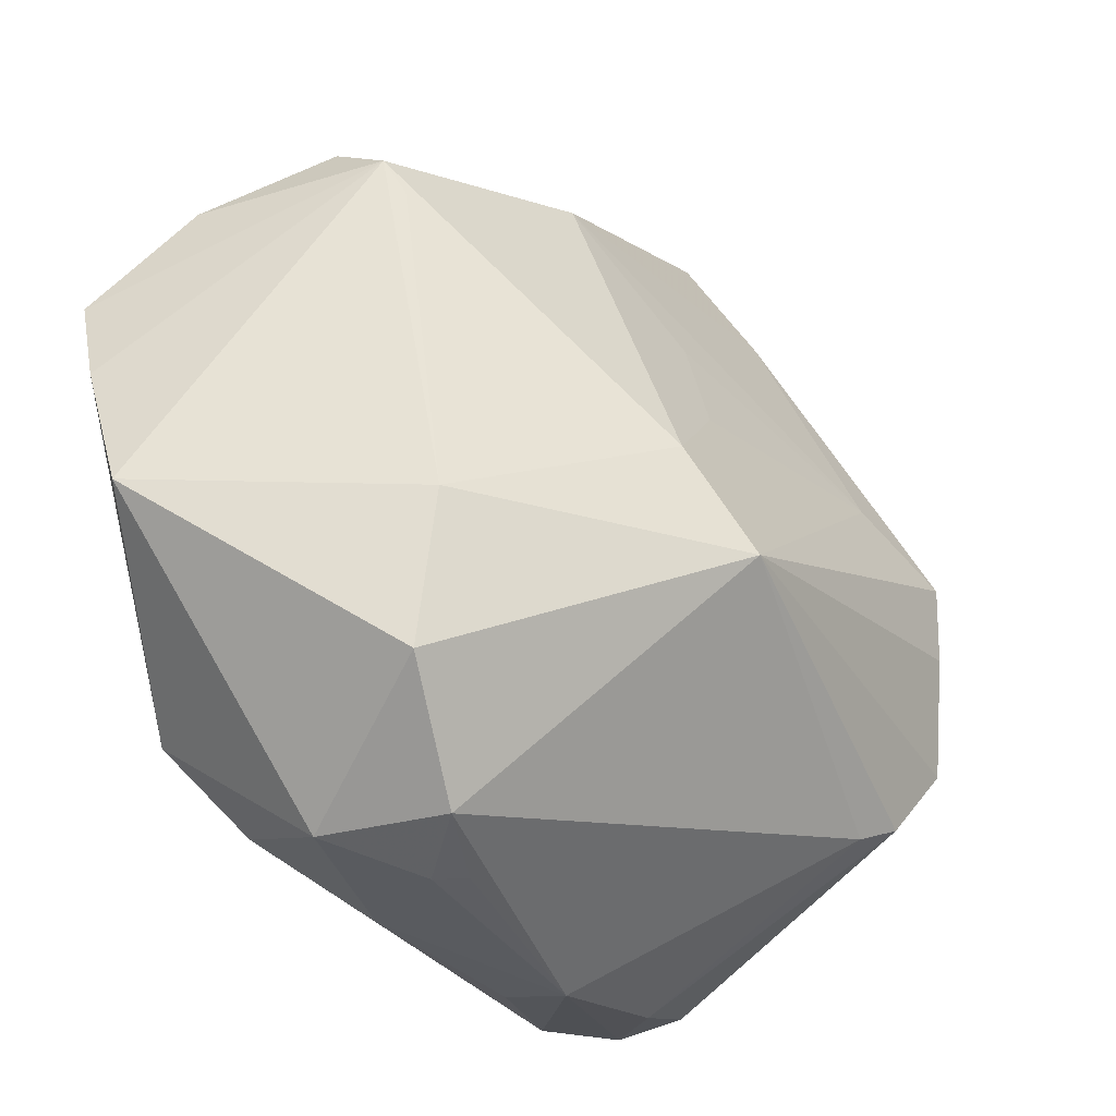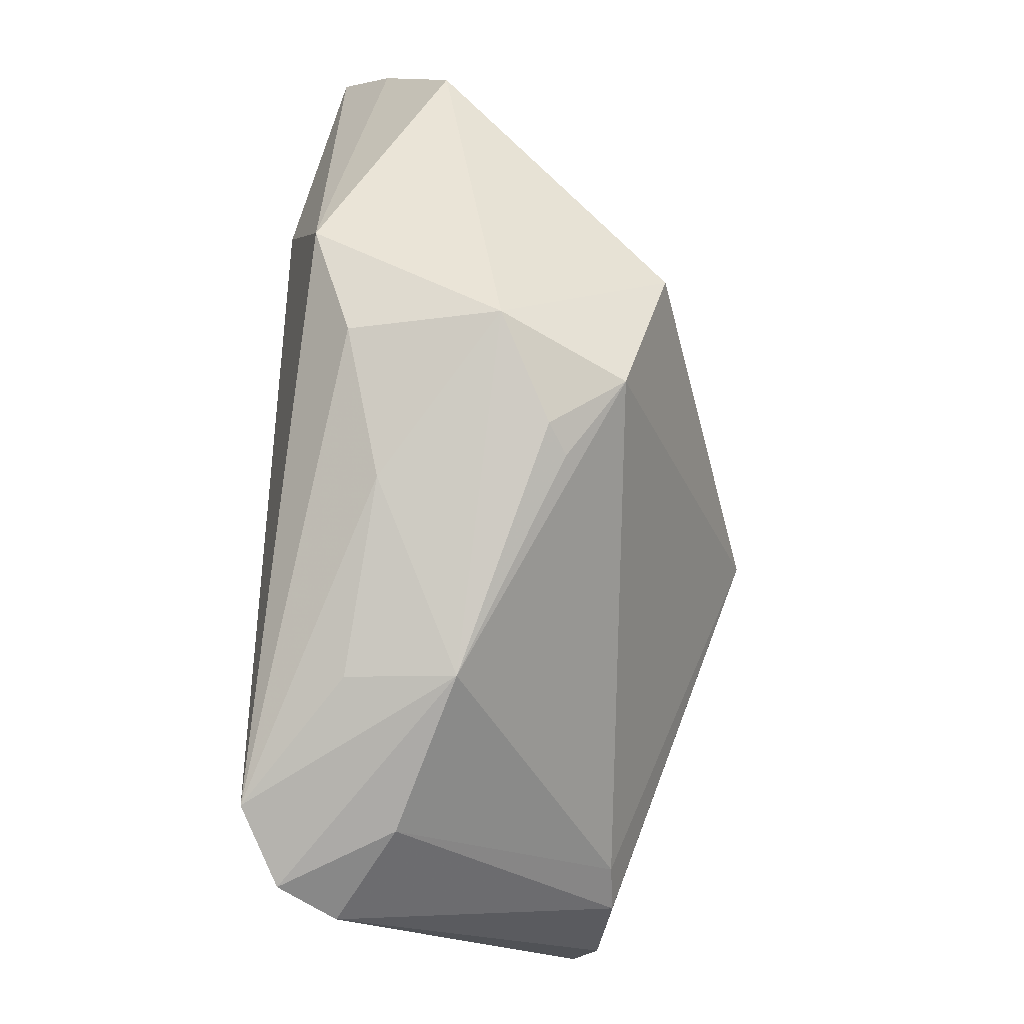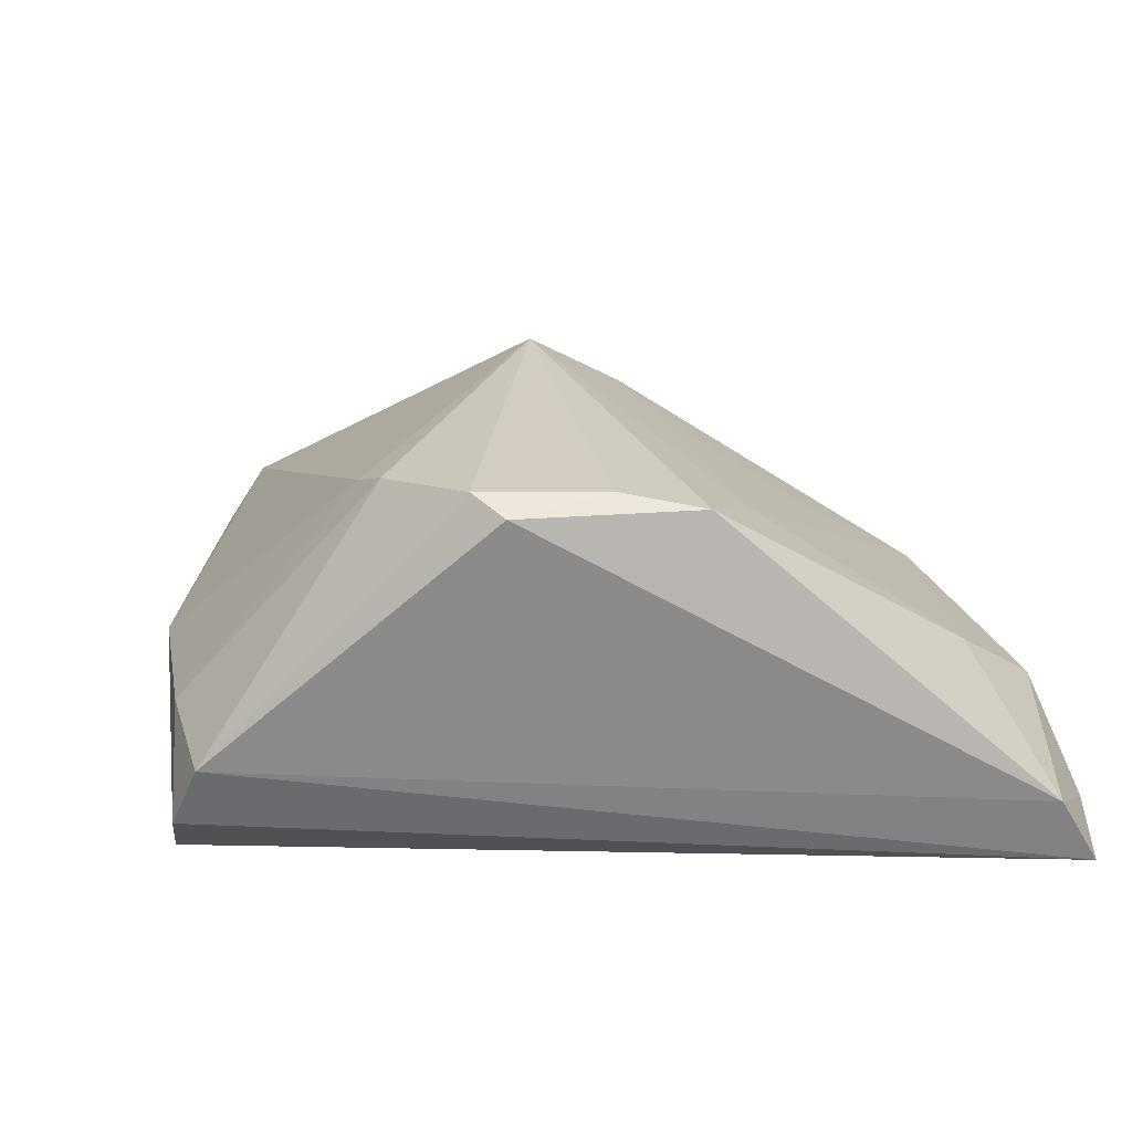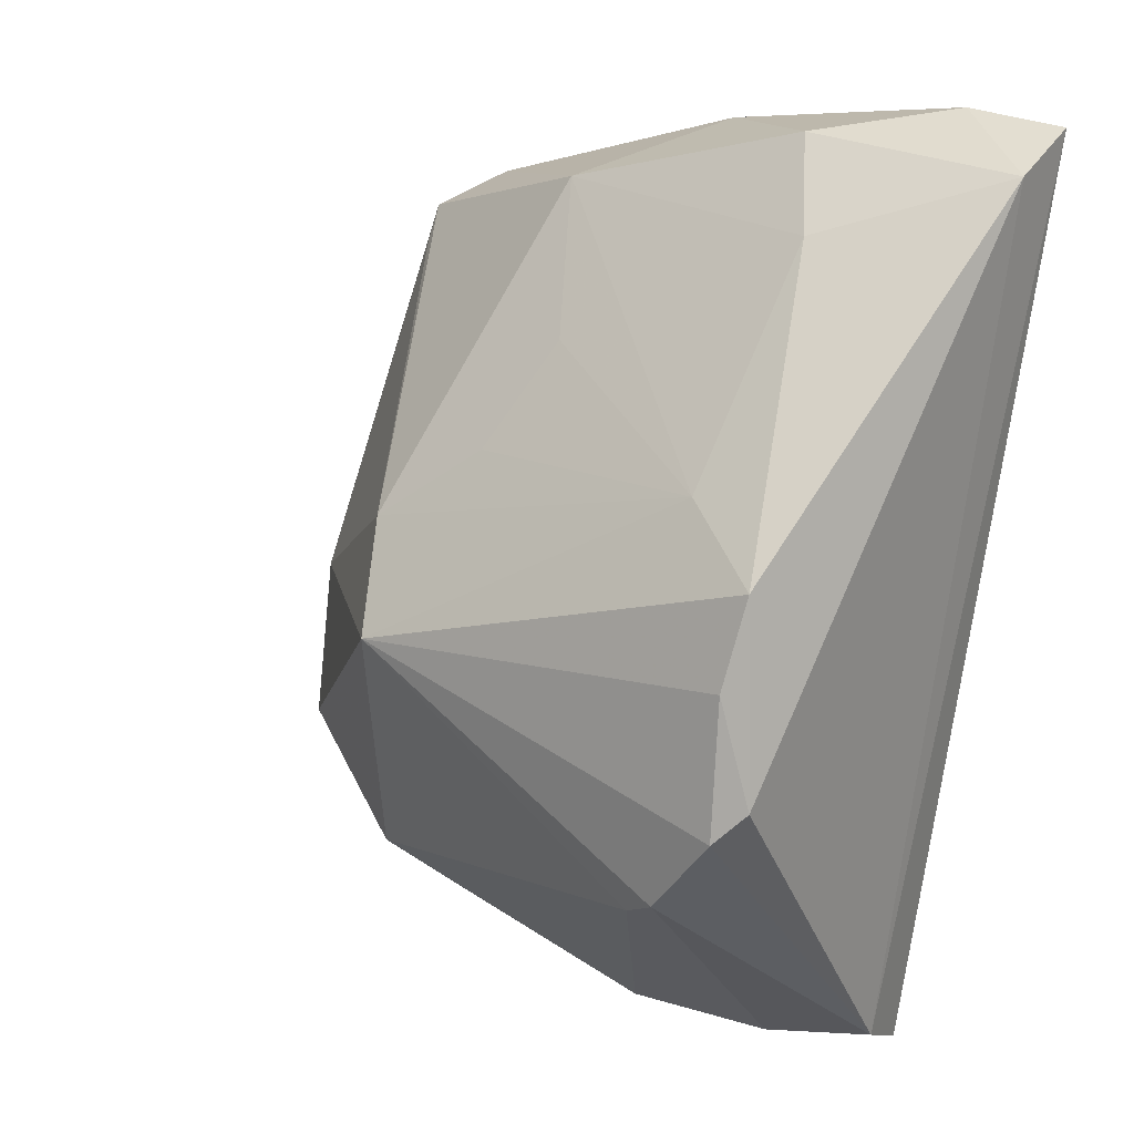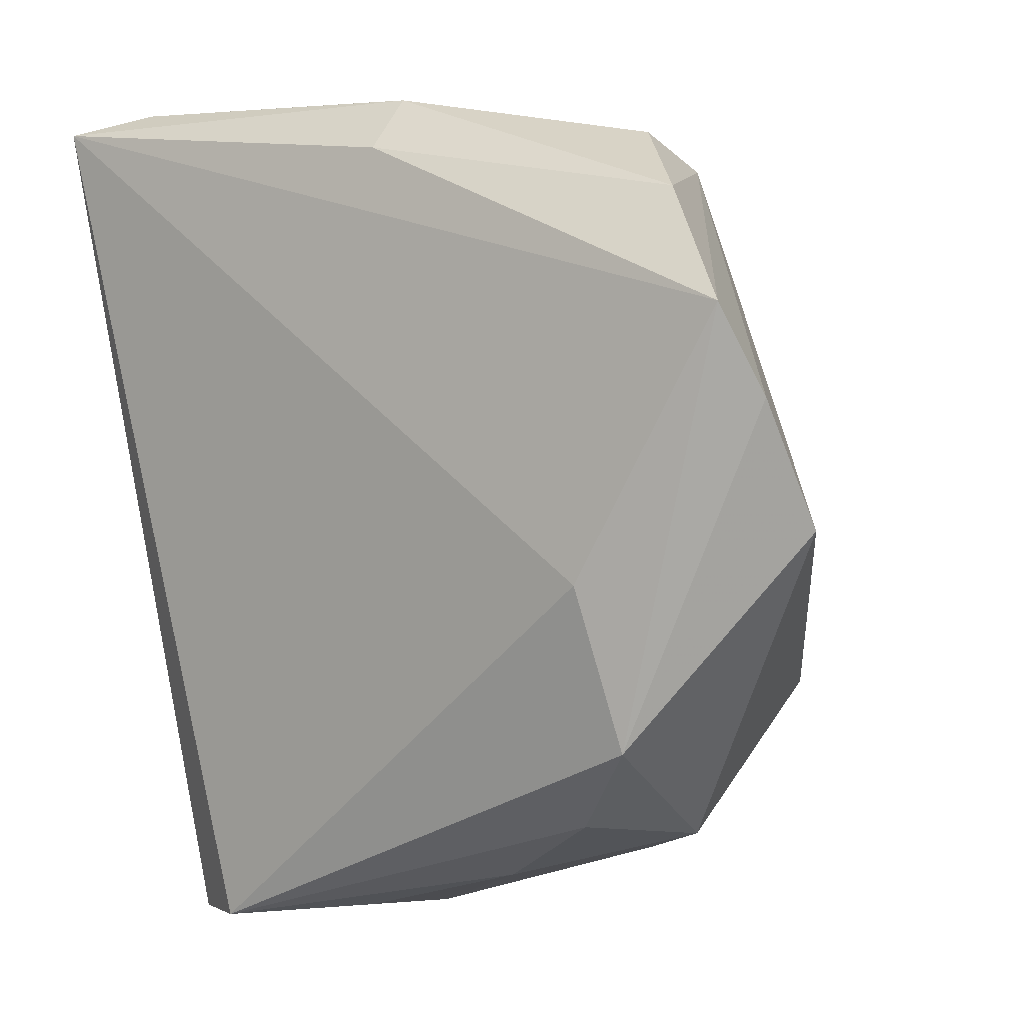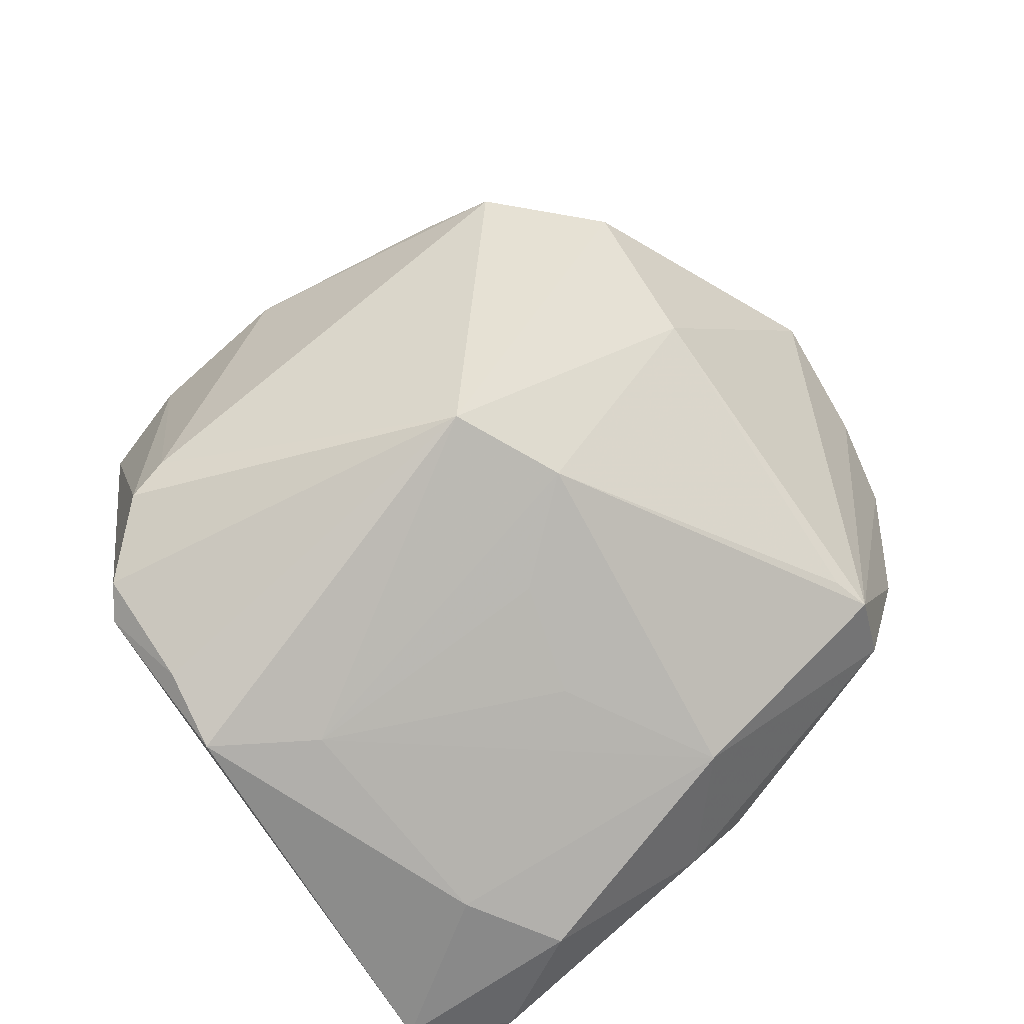
<metadata>
{"format":"obj","ext":"obj","renderer":"f3d","projection":"perspective","resolution":1024,"background":"white","views":[{"elev":-17.5,"azim":-40.8,"up":"+Y"},{"elev":-76.0,"azim":-93.0,"up":"+Y"},{"elev":5.9,"azim":77.7,"up":"+Z"},{"elev":7.2,"azim":59.7,"up":"+Y"},{"elev":3.3,"azim":-138.7,"up":"+Y"},{"elev":67.4,"azim":140.6,"up":"+Z"}]}
</metadata>
<code>
v 0.02682 -0.05562 -0.01273
v -0.03079 0.05061 -0.008451
v -0.03095 0.04604 0.001953
v -0.0583 0.01675 -0.02076
v 0.01435 0.02958 0.009432
v 0.05728 0.05407 -0.03163
v 0.05872 -0.01969 0.01163
v 0.005123 -0.006111 0.03163
v -0.0596 0.0004508 -0.01198
v 0.03936 -0.05406 -0.01962
v -0.02919 0.04131 0.004431
v 0.05561 -0.02339 0.01462
v 0.04311 0.04195 -0.005778
v 0.02442 -0.05568 -0.03163
v 0.01039 0.01649 0.01796
v -0.02704 -0.03941 0.01257
v 0.04663 0.0566 -0.02583
v 0.04625 0.01351 0.01109
v 0.0572 -0.006633 0.01455
v 0.04546 -0.03227 0.01574
v -0.03774 -0.006134 -0.03163
v -0.0352 -0.04085 -0.003169
v -0.02263 -0.04525 0.003305
v -0.01526 -0.04691 -0.01712
v 0.008035 -0.05385 -0.01982
v -0.00209 0.007837 0.02579
v -0.03156 -0.03786 -0.02181
v -0.03334 -0.002081 0.01746
v 0.0596 0.00436 0.01247
v 0.0596 0.04849 -0.02368
v 6.845e-05 0.04919 -0.02767
v 0.03439 -0.0566 -0.02684
v -0.01862 -0.04495 0.00563
v 0.000747 0.05593 -0.02119
v -0.04399 0.04243 -0.02044
v -0.0416 -0.02697 -0.02693
v -0.05594 0.02806 -0.02726
v 0.002099 0.0493 0.0005963
v -0.03697 -0.02256 0.0178
v 0.01035 0.0566 -0.01813
v 0.006771 -0.05519 -0.006265
v 0.03501 0.05399 -0.01144
v 0.0392 -0.03413 0.01511
f 39 16 8
f 22 39 9
f 16 39 22
f 30 29 7
f 7 10 30
f 19 29 8
f 7 29 19
f 17 30 6
f 6 30 10
f 36 22 9
f 17 6 34
f 41 14 32
f 14 6 32
f 32 6 10
f 28 3 9
f 9 39 28
f 28 39 8
f 25 14 41
f 23 22 41
f 16 22 23
f 8 16 43
f 43 20 8
f 43 16 41
f 12 10 7
f 12 20 10
f 7 19 12
f 8 20 12
f 12 19 8
f 4 36 9
f 37 36 4
f 9 3 4
f 3 37 4
f 35 37 3
f 31 6 37
f 31 34 6
f 37 35 31
f 31 35 34
f 41 32 1
f 1 32 10
f 10 20 1
f 1 43 41
f 20 43 1
f 26 28 8
f 26 38 3
f 22 36 27
f 27 36 14
f 41 16 33
f 33 23 41
f 16 23 33
f 42 30 17
f 38 42 40
f 17 34 40
f 40 42 17
f 21 36 37
f 37 6 21
f 14 36 21
f 21 6 14
f 2 35 3
f 34 35 2
f 2 40 34
f 3 38 2
f 38 40 2
f 3 28 11
f 11 26 3
f 28 26 11
f 38 26 5
f 22 27 24
f 41 22 24
f 24 25 41
f 14 25 24
f 24 27 14
f 15 5 26
f 38 5 18
f 5 15 18
f 18 15 26
f 8 29 18
f 18 26 8
f 13 42 38
f 38 18 13
f 13 18 29
f 29 30 13
f 30 42 13

</code>
